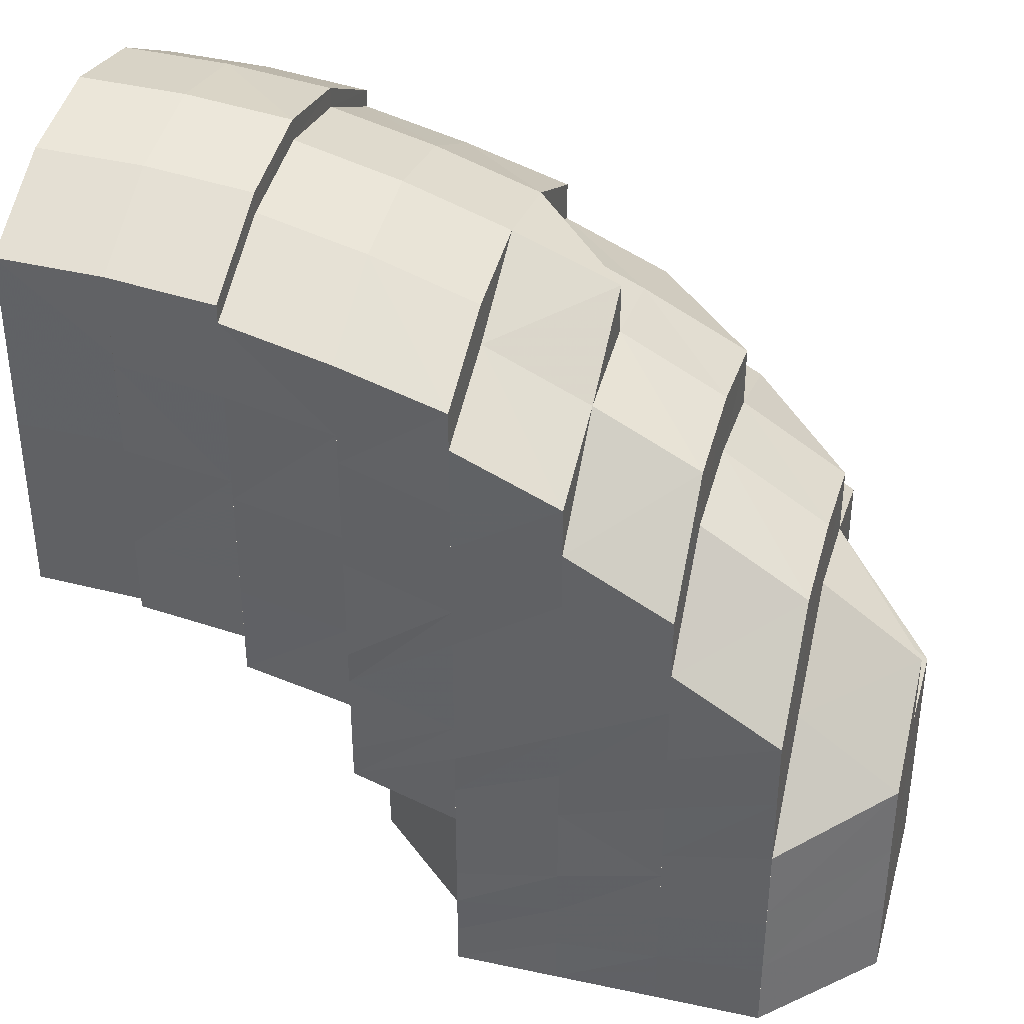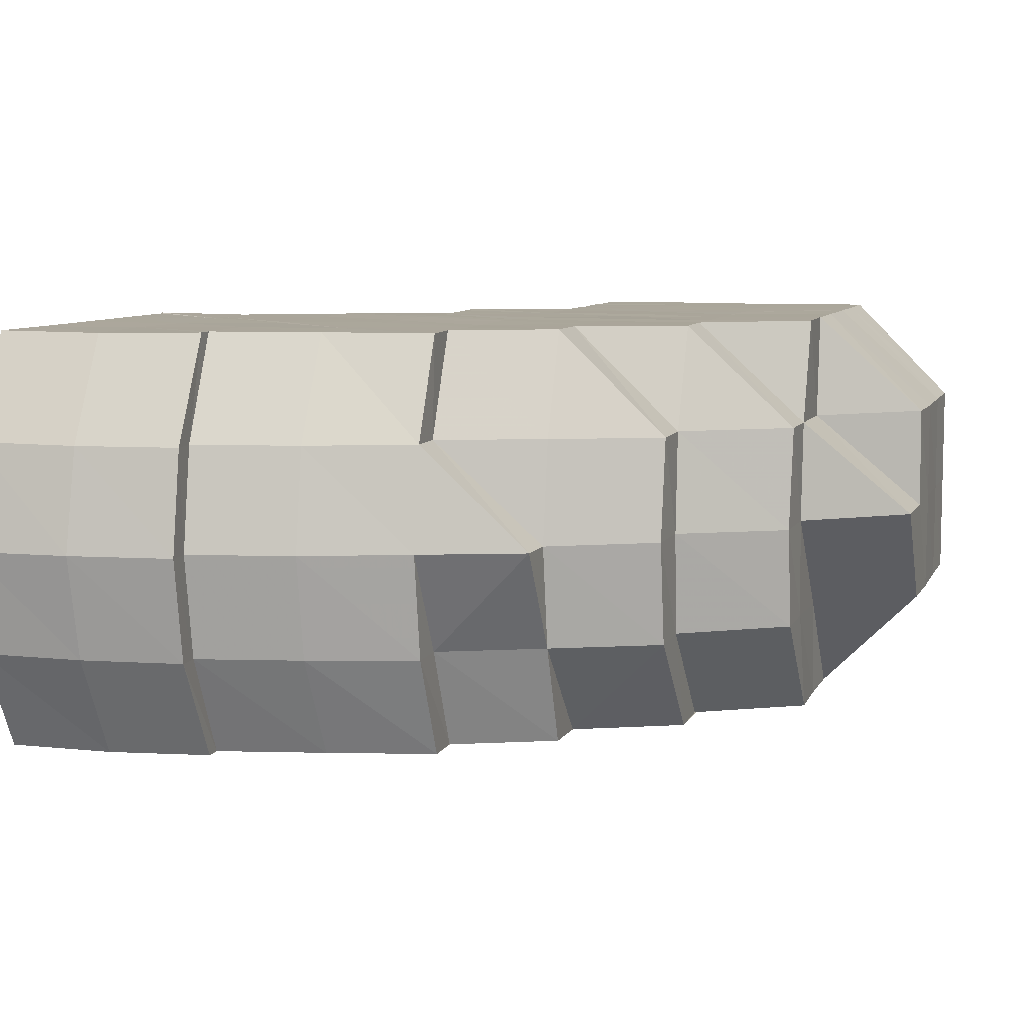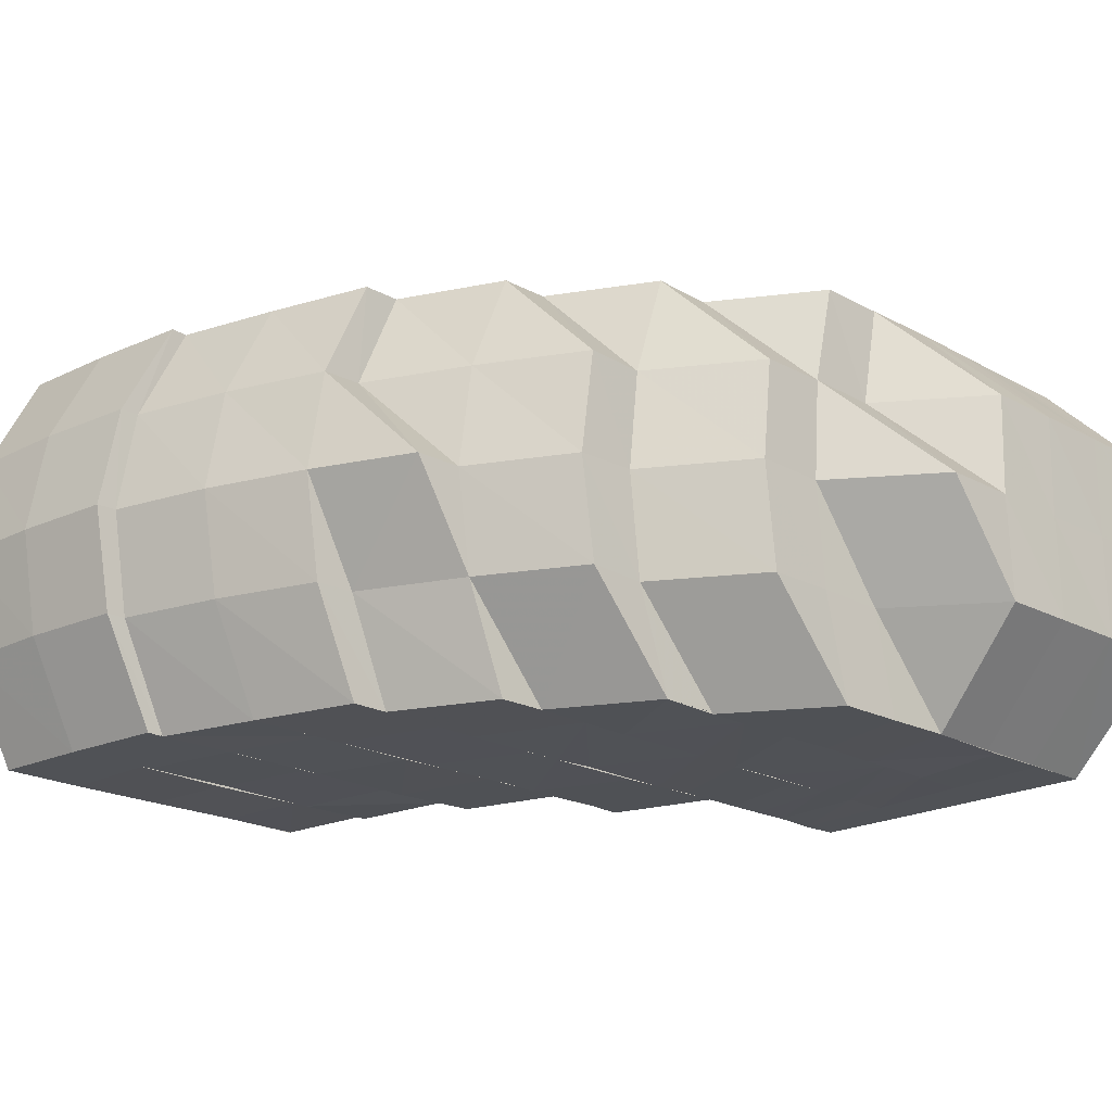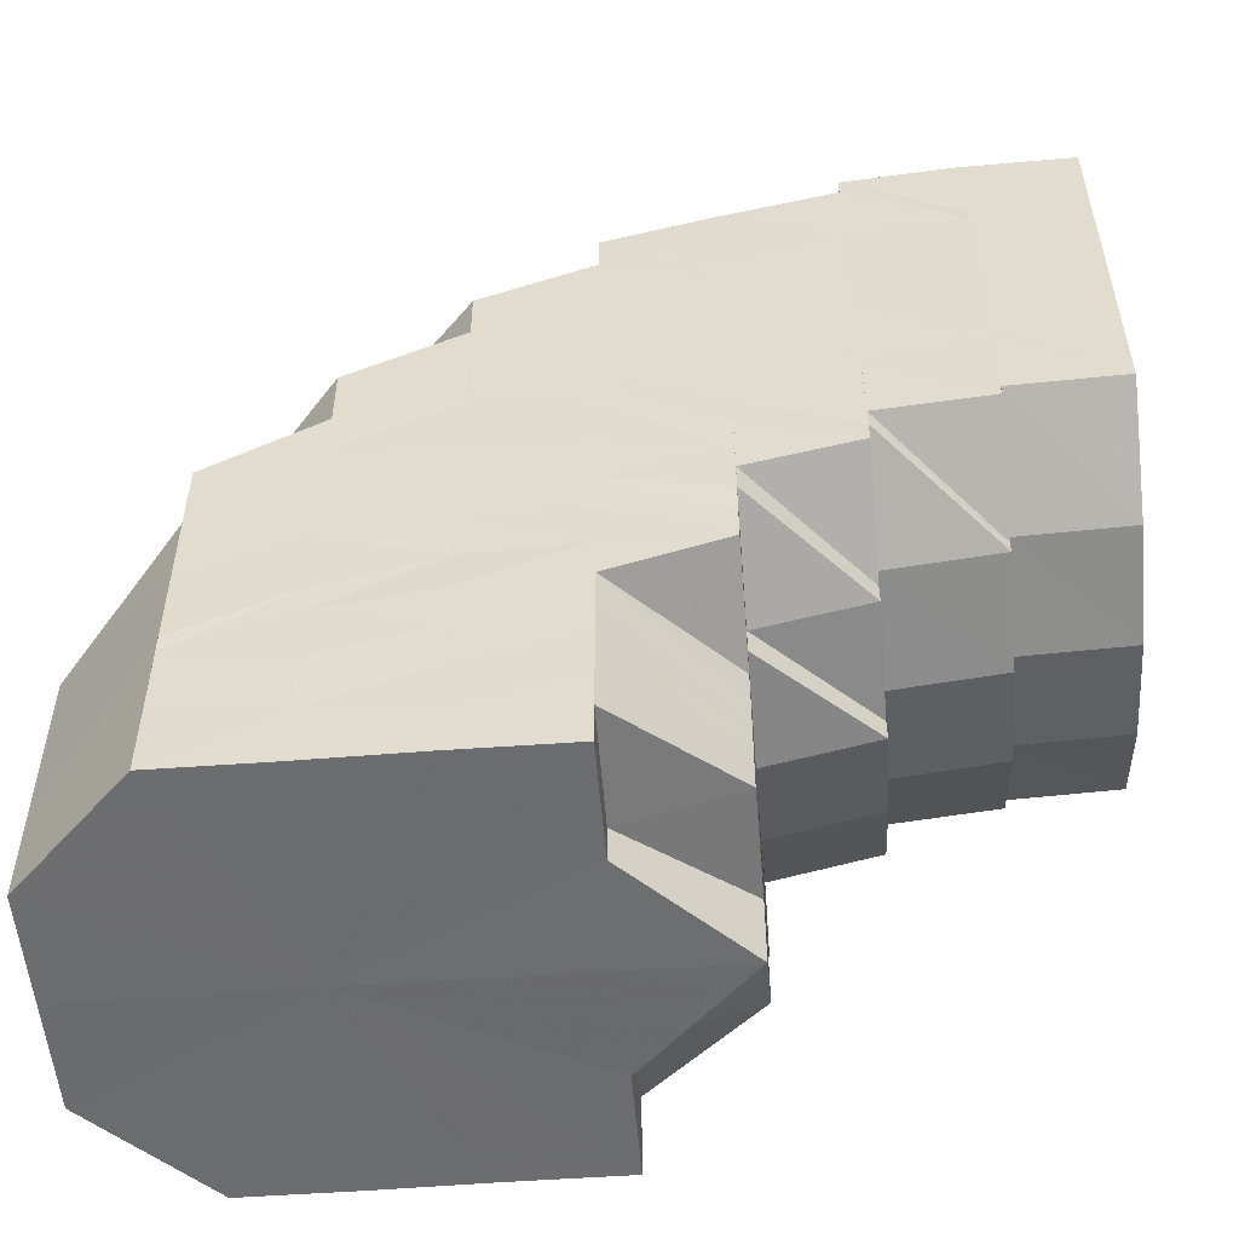
<metadata>
{"format":"obj","ext":"obj","renderer":"f3d","projection":"perspective","resolution":1024,"background":"white","views":[{"elev":36.9,"azim":15.4,"up":"+Z"},{"elev":8.0,"azim":17.1,"up":"+Y"},{"elev":-20.4,"azim":44.9,"up":"+Y"},{"elev":-53.7,"azim":-175.4,"up":"+Z"}]}
</metadata>
<code>
o 23699
v 2229 1873 18.13
v 2229 1873 18.14
v 2229 1873 18.13
v 2229 1873 18.14
v 2229 1873 18.13
v 2229 1873 18.14
v 2229 1873 18.13
v 2229 1873 18.13
v 2229 1873 18.14
v 2229 1873 18.13
v 2229 1873 18.15
v 2229 1873 18.15
v 2229 1873 18.15
v 2229 1873 18.15
v 2229 1873 18.15
v 2229 1873 18.15
v 2229 1873 18.16
v 2229 1873 18.16
v 2229 1873 18.16
v 2229 1873 18.15
v 2229 1873 18.16
v 2229 1873 18.17
v 2229 1873 18.17
v 2229 1873 18.16
v 2229 1873 18.17
v 2229 1873 18.16
v 2229 1873 18.17
v 2229 1873 18.17
v 2229 1873 18.17
v 2229 1873 18.15
v 2229 1873 18.16
v 2229 1873 18.15
v 2229 1873 18.15
v 2229 1873 18.16
v 2229 1873 18.14
v 2229 1873 18.13
v 2229 1873 18.15
v 2229 1873 18.14
v 2229 1873 18.13
v 2229 1873 18.13
v 2229 1873 18.13
v 2229 1873 18.15
v 2229 1873 18.14
v 2229 1873 18.16
v 2229 1873 18.17
v 2229 1873 18.16
v 2228 1873 18.15
v 2228 1873 18.16
v 2229 1873 18.15
v 2229 1873 18.14
v 2229 1873 18.14
v 2228 1873 18.15
v 2229 1873 18.14
v 2229 1873 18.13
v 2228 1873 18.14
v 2228 1873 18.14
v 2229 1873 18.13
v 2228 1873 18.14
v 2229 1873 18.13
v 2228 1873 18.13
v 2228 1873 18.13
v 2228 1873 18.13
v 2228 1873 18.13
v 2228 1873 18.13
v 2228 1873 18.14
v 2228 1873 18.14
v 2228 1873 18.14
v 2228 1873 18.15
v 2228 1873 18.14
v 2228 1873 18.14
v 2228 1873 18.13
v 2228 1873 18.13
v 2228 1873 18.13
v 2228 1873 18.13
v 2228 1873 18.13
v 2228 1873 18.13
v 2228 1873 18.13
v 2228 1873 18.13
v 2228 1873 18.13
v 2228 1873 18.14
v 2228 1873 18.14
v 2228 1873 18.14
v 2228 1873 18.14
v 2228 1873 18.14
v 2228 1873 18.14
v 2228 1873 18.13
v 2228 1873 18.13
v 2228 1873 18.13
v 2228 1873 18.14
v 2228 1873 18.13
v 2228 1873 18.13
v 2228 1873 18.13
v 2228 1873 18.14
v 2228 1873 18.13
v 2228 1873 18.13
v 2228 1873 18.13
v 2228 1873 18.14
v 2228 1873 18.14
v 2228 1873 18.15
v 2228 1873 18.15
v 2228 1873 18.15
v 2228 1873 18.15
v 2228 1873 18.16
v 2228 1873 18.14
v 2228 1873 18.16
v 2228 1873 18.16
v 2229 1873 18.17
v 2228 1873 18.15
v 2228 1873 18.17
v 2228 1873 18.16
v 2228 1873 18.16
v 2228 1873 18.15
v 2228 1873 18.15
v 2228 1873 18.15
v 2228 1873 18.15
v 2228 1873 18.15
v 2228 1873 18.16
v 2228 1873 18.15
v 2228 1873 18.15
v 2228 1873 18.15
v 2228 1873 18.16
v 2228 1873 18.16
v 2228 1873 18.16
v 2228 1873 18.17
v 2228 1873 18.17
v 2228 1873 18.17
v 2228 1873 18.18
v 2228 1873 18.19
v 2228 1873 18.19
v 2228 1873 18.2
v 2228 1873 18.2
v 2228 1873 18.18
v 2228 1873 18.18
v 2228 1873 18.17
v 2228 1873 18.19
v 2228 1873 18.19
v 2229 1873 18.18
v 2228 1873 18.18
v 2229 1873 18.16
v 2228 1873 18.15
v 2228 1873 18.2
v 2228 1873 18.19
v 2229 1873 18.19
v 2229 1873 18.18
v 2229 1873 18.17
v 2229 1873 18.17
v 2229 1873 18.17
v 2229 1873 18.16
v 2229 1873 18.15
v 2229 1873 18.16
v 2229 1873 18.17
v 2229 1873 18.15
v 2229 1873 18.15
v 2229 1873 18.14
v 2229 1873 18.14
v 2229 1873 18.14
v 2229 1873 18.13
v 2228 1873 18.14
v 2228 1873 18.13
v 2228 1873 18.14
v 2228 1873 18.13
v 2228 1873 18.13
v 2228 1873 18.13
v 2228 1873 18.13
v 2228 1873 18.15
v 2228 1873 18.15
v 2228 1873 18.15
v 2228 1873 18.15
v 2228 1873 18.16
v 2228 1873 18.15
v 2228 1873 18.15
v 2228 1873 18.16
v 2228 1873 18.15
v 2228 1873 18.16
v 2228 1873 18.16
v 2228 1873 18.15
v 2228 1873 18.16
v 2228 1873 18.16
v 2228 1873 18.17
v 2228 1873 18.17
v 2228 1873 18.18
v 2228 1873 18.18
v 2228 1873 18.19
v 2228 1873 18.19
v 2228 1873 18.16
v 2228 1873 18.17
v 2228 1873 18.17
v 2228 1873 18.16
v 2228 1873 18.16
v 2228 1873 18.16
v 2228 1873 18.16
v 2228 1873 18.16
v 2228 1873 18.16
v 2228 1873 18.16
v 2228 1873 18.16
v 2228 1873 18.16
v 2228 1873 18.16
v 2228 1873 18.16
v 2228 1873 18.16
v 2228 1873 18.16
v 2228 1873 18.16
v 2228 1873 18.16
v 2228 1873 18.17
v 2228 1873 18.16
v 2228 1873 18.16
v 2228 1873 18.16
v 2228 1873 18.16
v 2228 1873 18.16
v 2228 1873 18.16
v 2228 1873 18.17
v 2228 1873 18.17
v 2228 1873 18.16
v 2228 1873 18.17
v 2228 1873 18.17
v 2228 1873 18.17
v 2228 1873 18.17
v 2228 1873 18.18
v 2228 1873 18.18
v 2228 1873 18.17
v 2228 1873 18.16
v 2228 1873 18.17
v 2228 1873 18.18
v 2228 1873 18.18
v 2228 1873 18.19
v 2228 1873 18.18
v 2228 1873 18.19
v 2228 1873 18.19
v 2228 1873 18.19
v 2228 1873 18.2
v 2228 1873 18.19
v 2228 1873 18.18
v 2228 1873 18.19
v 2228 1873 18.18
v 2228 1873 18.17
v 2228 1873 18.17
v 2228 1873 18.16
v 2228 1873 18.17
v 2228 1873 18.16
v 2228 1873 18.17
v 2228 1873 18.16
v 2228 1873 18.16
v 2228 1873 18.16
v 2228 1873 18.16
v 2228 1873 18.17
v 2228 1873 18.16
v 2228 1873 18.16
v 2228 1873 18.16
v 2228 1873 18.17
v 2228 1873 18.16
v 2228 1873 18.17
v 2228 1873 18.16
v 2228 1873 18.16
v 2228 1873 18.17
v 2228 1873 18.16
v 2228 1873 18.16
v 2228 1873 18.16
v 2228 1873 18.16
v 2228 1873 18.16
v 2228 1873 18.17
v 2228 1873 18.16
v 2228 1873 18.16
v 2228 1873 18.17
v 2228 1873 18.17
v 2228 1873 18.17
v 2228 1873 18.18
v 2228 1873 18.17
v 2228 1873 18.18
v 2228 1873 18.17
v 2228 1873 18.16
v 2228 1873 18.17
v 2228 1873 18.16
v 2228 1873 18.17
v 2228 1873 18.17
v 2228 1873 18.19
v 2228 1873 18.17
v 2228 1873 18.17
v 2228 1873 18.17
v 2228 1873 18.17
v 2228 1873 18.16
v 2228 1873 18.16
v 2228 1873 18.16
v 2228 1873 18.16
v 2228 1873 18.17
v 2228 1873 18.17
v 2228 1873 18.16
v 2228 1873 18.16
v 2228 1873 18.17
v 2228 1873 18.16
v 2228 1873 18.17
v 2228 1873 18.17
v 2228 1873 18.17
v 2228 1873 18.17
v 2228 1873 18.18
v 2228 1873 18.18
v 2228 1873 18.17
v 2228 1873 18.17
v 2228 1873 18.17
v 2228 1873 18.18
v 2228 1873 18.19
v 2228 1873 18.19
v 2228 1873 18.19
v 2228 1873 18.2
v 2228 1873 18.2
v 2228 1873 18.17
v 2228 1873 18.18
v 2228 1873 18.2
v 2228 1873 18.2
v 2228 1873 18.2
v 2228 1873 18.2
v 2228 1873 18.2
v 2228 1873 18.2
v 2228 1873 18.2
v 2228 1873 18.21
v 2228 1873 18.2
v 2228 1873 18.21
v 2228 1873 18.21
v 2228 1873 18.2
v 2228 1873 18.21
v 2228 1873 18.21
v 2228 1873 18.21
v 2228 1873 18.21
v 2228 1873 18.21
v 2228 1873 18.21
v 2228 1873 18.21
v 2228 1873 18.21
v 2228 1873 18.21
v 2228 1873 18.2
v 2228 1873 18.21
v 2228 1873 18.21
v 2228 1873 18.2
v 2228 1873 18.2
v 2228 1873 18.21
v 2228 1873 18.2
v 2228 1873 18.2
v 2228 1873 18.2
v 2228 1873 18.2
v 2228 1873 18.2
v 2228 1873 18.19
v 2228 1873 18.19
v 2228 1873 18.18
v 2228 1873 18.17
v 2228 1873 18.17
v 2228 1873 18.17
v 2228 1873 18.16
v 2228 1873 18.19
v 2228 1873 18.18
v 2228 1873 18.19
v 2228 1873 18.19
v 2228 1873 18.2
v 2229 1873 18.18
v 2229 1873 18.17
v 2229 1873 18.18
v 2229 1873 18.18
v 2229 1873 18.17
v 2229 1873 18.18
v 2229 1873 18.17
v 2228 1873 18.17
v 2229 1873 18.19
v 2228 1873 18.17
v 2229 1873 18.19
v 2228 1873 18.19
v 2228 1873 18.2
v 2228 1873 18.2
v 2228 1873 18.19
v 2228 1873 18.2
v 2228 1873 18.2
v 2228 1873 18.2
v 2228 1873 18.2
v 2228 1873 18.2
v 2228 1873 18.2
v 2228 1873 18.21
v 2228 1873 18.2
v 2228 1873 18.2
v 2228 1873 18.2
v 2228 1873 18.19
v 2228 1873 18.19
v 2228 1873 18.19
v 2228 1873 18.21
v 2228 1873 18.19
v 2228 1873 18.2
v 2228 1873 18.2
v 2228 1873 18.21
v 2228 1873 18.21
v 2228 1873 18.21
v 2228 1873 18.21
v 2228 1873 18.21
v 2228 1873 18.2
v 2228 1873 18.2
v 2228 1873 18.16
v 2228 1873 18.16
v 2228 1873 18.16
v 2228 1873 18.16
v 2228 1873 18.15
v 2228 1873 18.17
v 2228 1873 18.17
v 2228 1873 18.17
v 2229 1873 18.13
v 2229 1873 18.13
v 2229 1873 18.13
v 2229 1873 18.13
v 2229 1873 18.13
v 2229 1873 18.13
v 2229 1873 18.13
v 2228 1873 18.13
v 2229 1873 18.13
v 2228 1873 18.13
v 2228 1873 18.13
v 2228 1873 18.13
v 2228 1873 18.13
v 2228 1873 18.13
v 2228 1873 18.13
f 1 2 3
f 3 4 5
f 5 6 7
f 2 4 8
f 4 9 10
f 4 11 9
f 11 12 9
f 2 13 4
f 13 11 4
f 11 14 12
f 14 15 12
f 13 16 11
f 16 14 11
f 14 17 15
f 16 18 14
f 18 17 14
f 17 19 20
f 21 18 16
f 22 23 19
f 24 25 21
f 17 22 26
f 18 27 17
f 27 22 17
f 21 28 18
f 28 27 18
f 29 28 21
f 30 21 16
f 30 16 13
f 31 21 30
f 32 30 13
f 32 13 2
f 33 31 30
f 33 30 32
f 34 31 33
f 35 32 2
f 35 2 36
f 37 33 32
f 37 32 35
f 38 37 35
f 38 35 39
f 40 35 1
f 41 38 40
f 42 33 37
f 42 34 33
f 43 42 37
f 34 44 31
f 44 45 46
f 47 34 42
f 48 44 34
f 47 48 34
f 49 42 43
f 49 47 42
f 50 49 43
f 50 43 51
f 52 47 49
f 53 50 51
f 53 51 54
f 55 49 50
f 55 52 49
f 56 50 53
f 56 55 50
f 57 53 41
f 58 56 53
f 58 53 59
f 60 58 57
f 61 62 60
f 63 58 64
f 65 56 58
f 63 65 58
f 65 66 56
f 66 55 56
f 67 65 63
f 66 68 55
f 68 52 55
f 69 66 65
f 67 69 65
f 70 68 66
f 69 70 66
f 71 67 63
f 71 72 73
f 74 71 75
f 76 77 74
f 78 71 79
f 80 67 71
f 78 80 71
f 80 81 67
f 81 69 67
f 82 80 78
f 81 83 69
f 83 70 69
f 84 81 80
f 82 84 80
f 85 83 81
f 84 85 81
f 86 82 78
f 86 87 88
f 89 82 86
f 90 86 91
f 92 93 86
f 94 86 95
f 96 92 94
f 89 97 82
f 97 84 82
f 98 97 89
f 97 99 84
f 99 85 84
f 98 100 97
f 100 99 97
f 100 101 99
f 99 102 85
f 103 101 100
f 104 98 89
f 103 105 101
f 105 106 101
f 107 105 103
f 106 108 102
f 105 109 106
f 106 110 108
f 110 111 112
f 102 108 113
f 102 113 85
f 85 113 83
f 108 114 113
f 113 115 83
f 113 114 115
f 83 115 70
f 116 117 114
f 115 118 70
f 70 118 68
f 114 119 115
f 115 119 118
f 114 120 119
f 121 120 114
f 121 122 120
f 110 123 121
f 124 123 110
f 124 125 123
f 125 126 123
f 125 127 126
f 128 127 125
f 128 129 127
f 130 129 128
f 130 131 129
f 132 124 109
f 132 133 124
f 134 132 109
f 134 109 105
f 135 133 132
f 107 134 105
f 135 136 133
f 137 134 107
f 137 138 134
f 139 107 103
f 139 103 140
f 141 136 135
f 142 135 138
f 142 141 135
f 143 138 137
f 143 142 138
f 144 143 137
f 144 137 145
f 146 145 139
f 147 144 145
f 147 145 146
f 22 147 146
f 146 139 148
f 148 139 140
f 148 140 149
f 149 140 98
f 150 151 148
f 149 98 104
f 152 150 153
f 26 148 153
f 154 149 104
f 155 153 154
f 15 153 155
f 155 154 156
f 6 155 156
f 6 156 157
f 104 158 159
f 154 104 160
f 156 154 160
f 160 104 90
f 160 159 161
f 156 160 162
f 163 160 164
f 7 156 163
f 118 165 68
f 68 165 52
f 118 166 165
f 119 166 118
f 166 167 165
f 165 168 52
f 165 167 168
f 52 168 47
f 168 48 47
f 167 169 168
f 168 169 48
f 166 170 167
f 119 171 166
f 171 170 166
f 120 171 119
f 170 172 173
f 120 174 171
f 122 174 120
f 122 175 174
f 174 176 171
f 171 176 170
f 175 177 174
f 174 177 176
f 175 178 177
f 179 178 175
f 179 180 178
f 181 180 179
f 181 182 180
f 183 182 181
f 183 184 182
f 178 185 177
f 178 186 185
f 186 187 188
f 186 189 185
f 185 189 190
f 177 185 191
f 185 190 191
f 177 191 176
f 192 193 190
f 176 191 194
f 176 194 170
f 170 194 195
f 194 196 172
f 191 197 194
f 191 190 197
f 194 197 198
f 197 199 198
f 190 200 197
f 197 200 199
f 190 201 200
f 193 202 200
f 202 203 204
f 205 206 201
f 200 207 199
f 200 208 207
f 206 209 208
f 199 207 210
f 207 211 210
f 212 213 211
f 210 211 214
f 215 216 211
f 211 216 217
f 211 217 214
f 216 218 217
f 210 214 219
f 220 210 219
f 216 221 218
f 214 217 222
f 219 214 223
f 214 222 223
f 217 224 222
f 217 218 224
f 223 222 225
f 222 224 226
f 222 226 225
f 224 227 226
f 218 228 224
f 224 228 227
f 228 229 230
f 218 231 228
f 221 231 218
f 226 227 232
f 221 233 231
f 234 233 221
f 235 234 221
f 236 237 234
f 238 239 235
f 240 236 241
f 242 241 235
f 242 235 215
f 243 242 244
f 245 241 242
f 246 240 245
f 245 247 241
f 248 249 247
f 250 248 251
f 252 251 245
f 253 246 252
f 252 245 254
f 255 254 243
f 256 245 257
f 258 252 256
f 259 252 258
f 260 261 255
f 262 261 260
f 263 264 252
f 265 266 264
f 265 267 266
f 268 266 269
f 269 270 271
f 272 273 270
f 272 273 274
f 267 275 274
f 276 275 277
f 277 278 279
f 278 280 274
f 271 281 282
f 282 283 284
f 281 283 285
f 286 285 287
f 288 289 283
f 288 289 274
f 289 290 291
f 289 292 274
f 292 293 274
f 292 293 294
f 295 292 294
f 296 295 297
f 294 298 299
f 293 300 299
f 293 300 274
f 299 301 302
f 300 303 302
f 300 303 274
f 304 294 305
f 297 304 305
f 303 306 274
f 303 306 307
f 302 308 307
f 302 307 309
f 310 302 309
f 310 311 312
f 306 313 274
f 314 307 315
f 306 313 316
f 307 317 316
f 315 316 318
f 307 316 319
f 313 320 274
f 313 320 321
f 318 321 322
f 316 323 321
f 316 321 324
f 320 325 274
f 320 325 326
f 322 326 327
f 321 328 326
f 321 326 329
f 325 330 274
f 325 330 331
f 326 332 331
f 326 331 333
f 333 331 334
f 333 334 184
f 331 335 336
f 330 337 336
f 330 337 274
f 184 334 338
f 334 339 338
f 338 339 340
f 338 340 341
f 341 340 342
f 340 263 342
f 342 343 344
f 337 345 274
f 345 346 274
f 345 346 265
f 337 345 347
f 347 348 265
f 336 349 347
f 27 350 22
f 350 147 22
f 351 350 27
f 28 351 27
f 350 352 147
f 352 144 147
f 351 353 350
f 353 352 350
f 354 351 28
f 29 354 28
f 355 353 351
f 354 355 351
f 355 225 353
f 356 354 29
f 223 225 355
f 44 356 29
f 357 223 355
f 357 355 354
f 356 357 354
f 219 223 357
f 225 358 353
f 353 358 352
f 225 226 358
f 226 232 358
f 359 219 357
f 359 357 356
f 220 219 359
f 358 360 352
f 358 232 360
f 352 360 144
f 360 143 144
f 360 361 143
f 232 361 360
f 361 142 143
f 232 362 361
f 227 362 232
f 361 363 142
f 362 363 361
f 363 141 142
f 364 365 362
f 362 366 363
f 367 366 362
f 363 368 141
f 366 368 363
f 368 369 141
f 141 369 136
f 369 130 136
f 369 370 130
f 370 131 130
f 368 371 369
f 371 370 369
f 366 372 368
f 372 371 368
f 373 372 366
f 367 373 366
f 373 374 372
f 375 373 367
f 228 375 367
f 231 375 228
f 375 376 373
f 376 374 373
f 376 310 374
f 377 310 376
f 374 378 372
f 372 378 371
f 231 379 375
f 379 376 375
f 379 377 376
f 233 379 231
f 305 377 379
f 233 305 379
f 380 381 378
f 381 382 378
f 378 383 371
f 378 319 383
f 382 384 383
f 371 383 370
f 383 385 370
f 383 324 385
f 384 386 385
f 370 385 131
f 385 387 131
f 386 388 387
f 385 329 387
f 131 387 183
f 387 184 183
f 169 389 48
f 48 389 44
f 389 356 44
f 389 359 356
f 390 359 389
f 169 390 389
f 390 220 359
f 198 220 390
f 195 390 169
f 391 392 390
f 393 391 169
f 394 395 396
f 397 398 399
f 398 400 399
f 401 397 399
f 400 402 399
f 403 401 399
f 402 404 399
f 405 403 399
f 404 406 399
f 407 405 399
f 406 408 399
f 409 407 399
f 408 410 399
f 411 409 399
f 410 411 399

</code>
